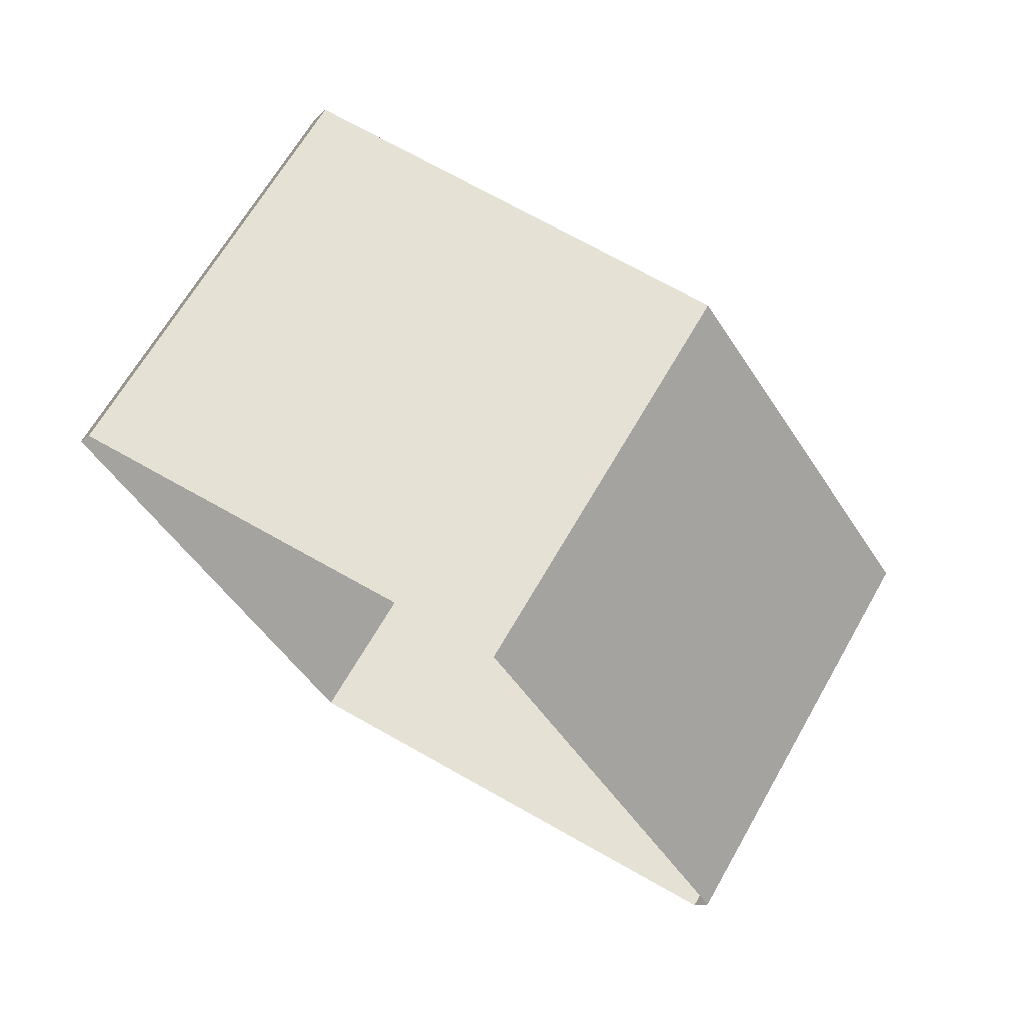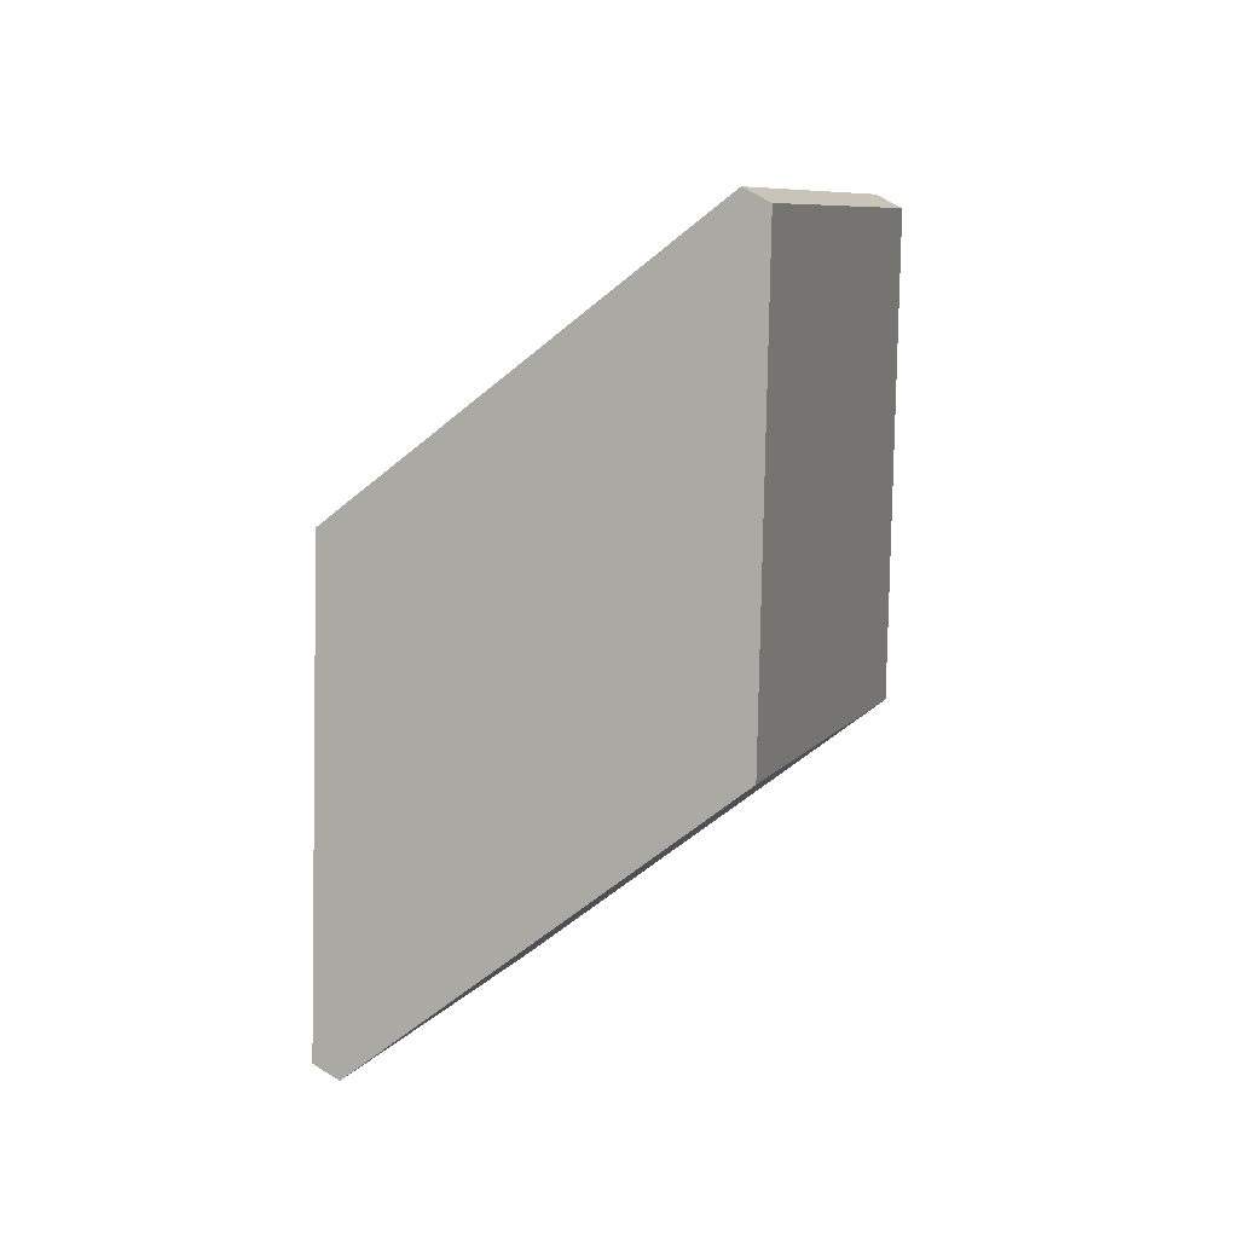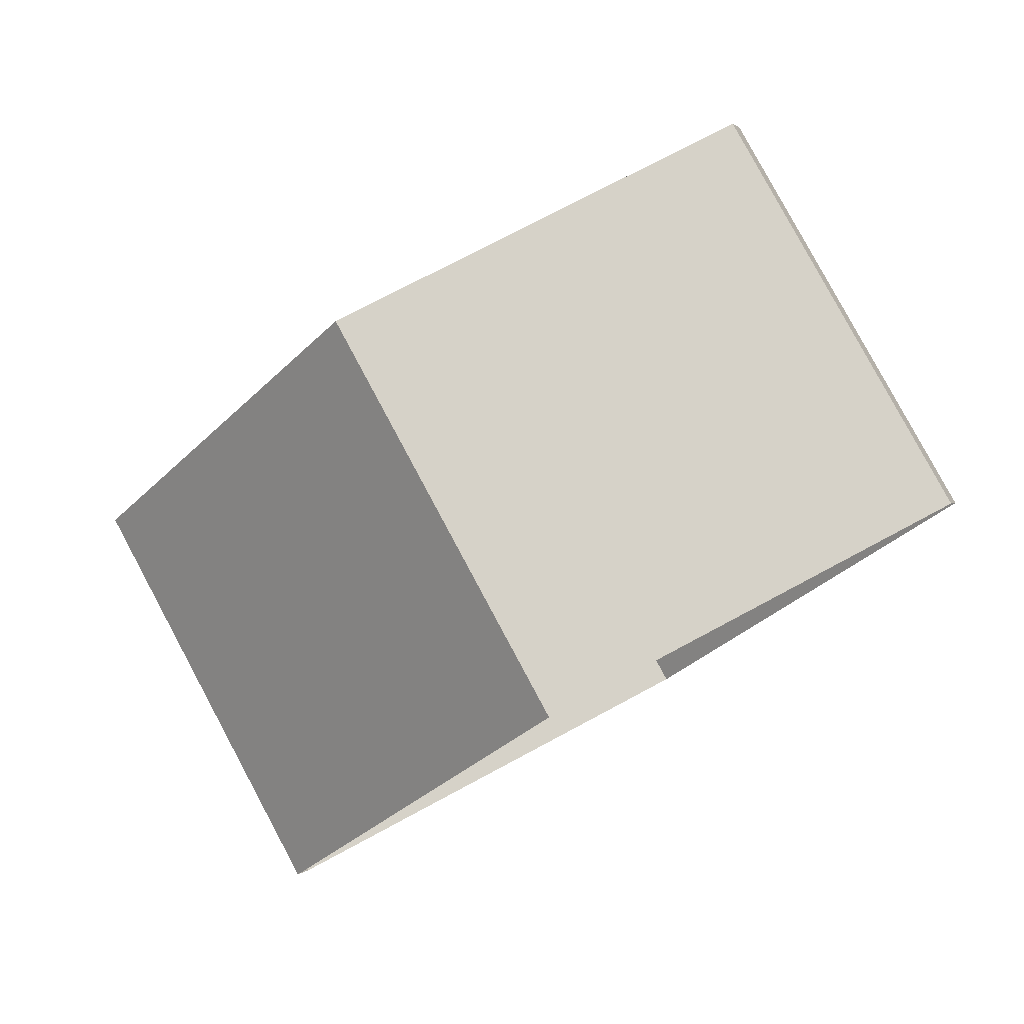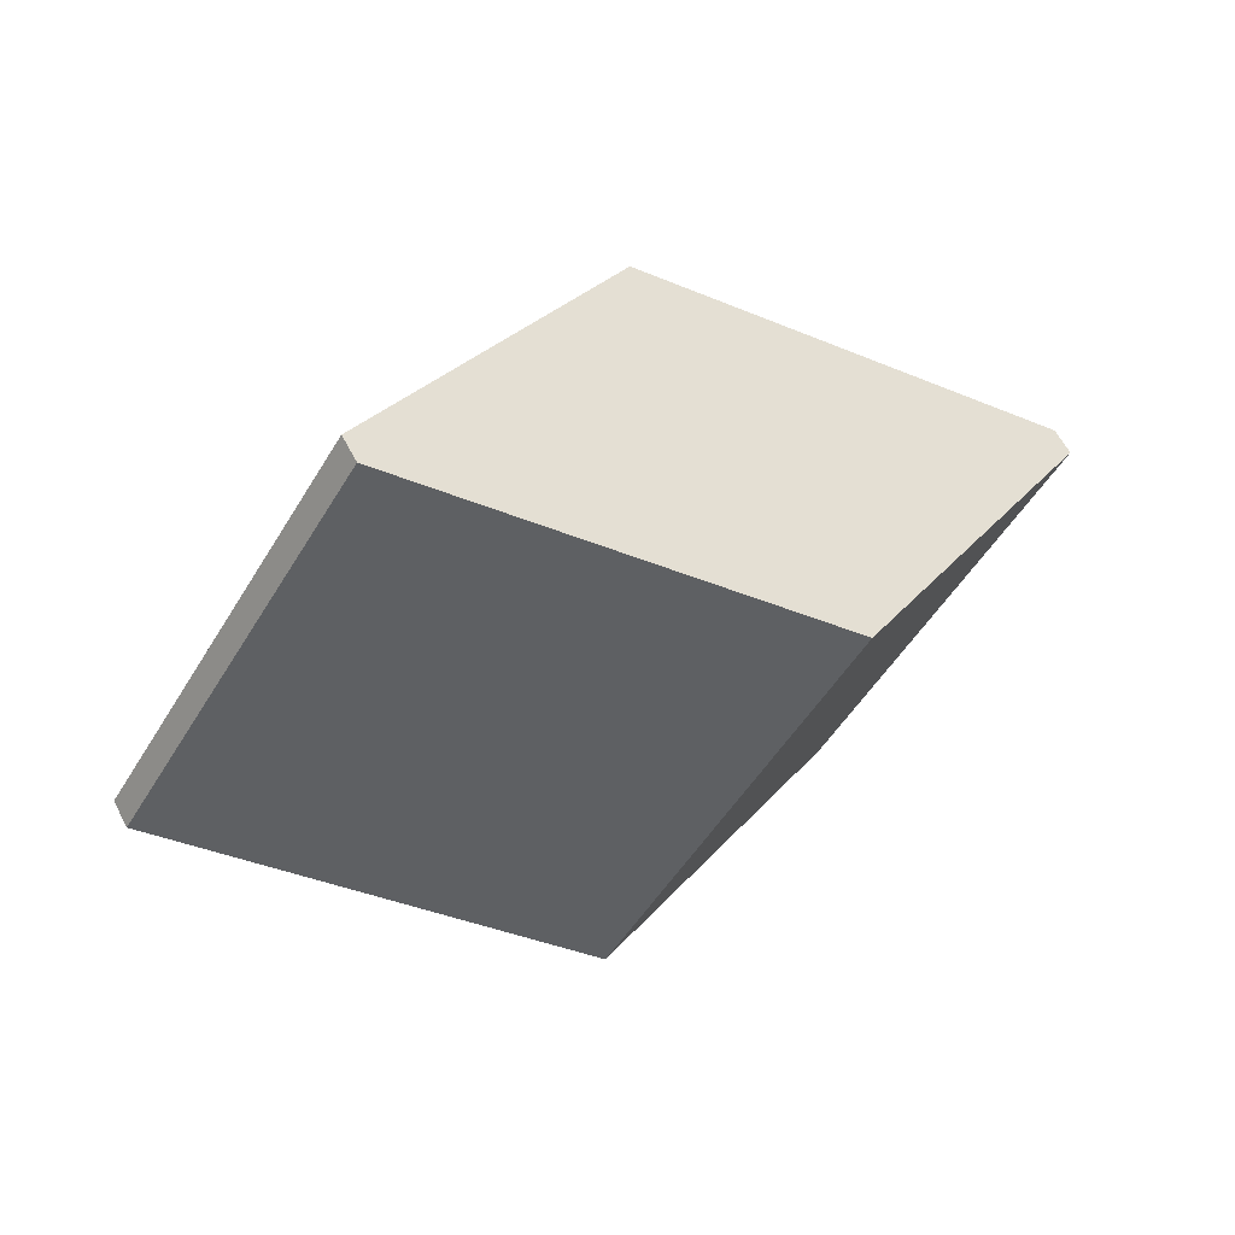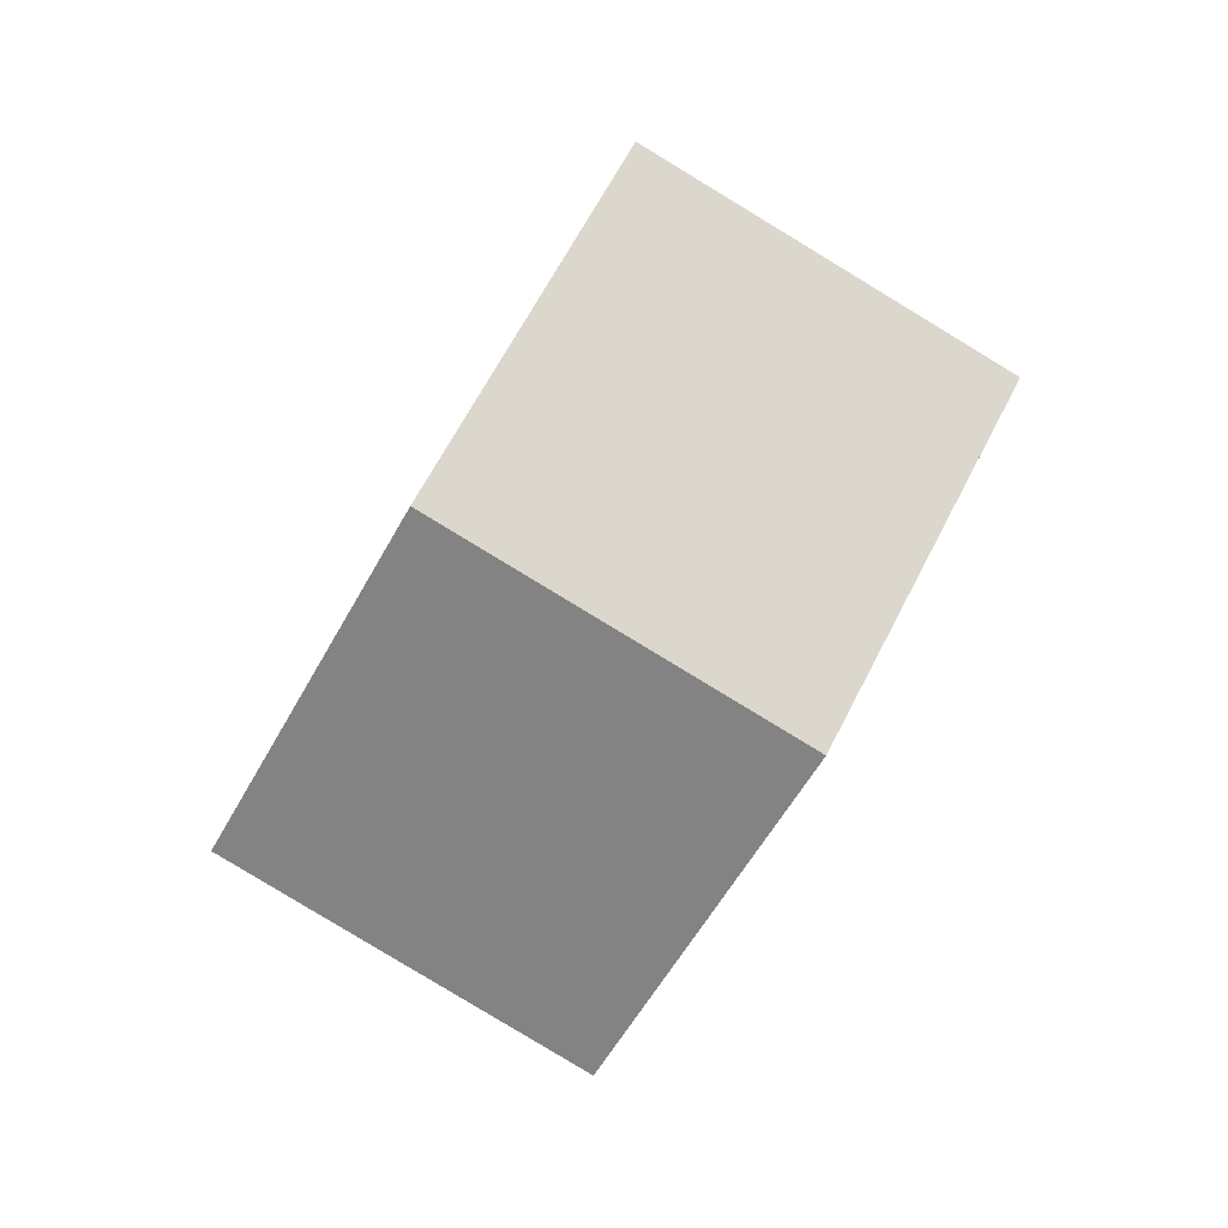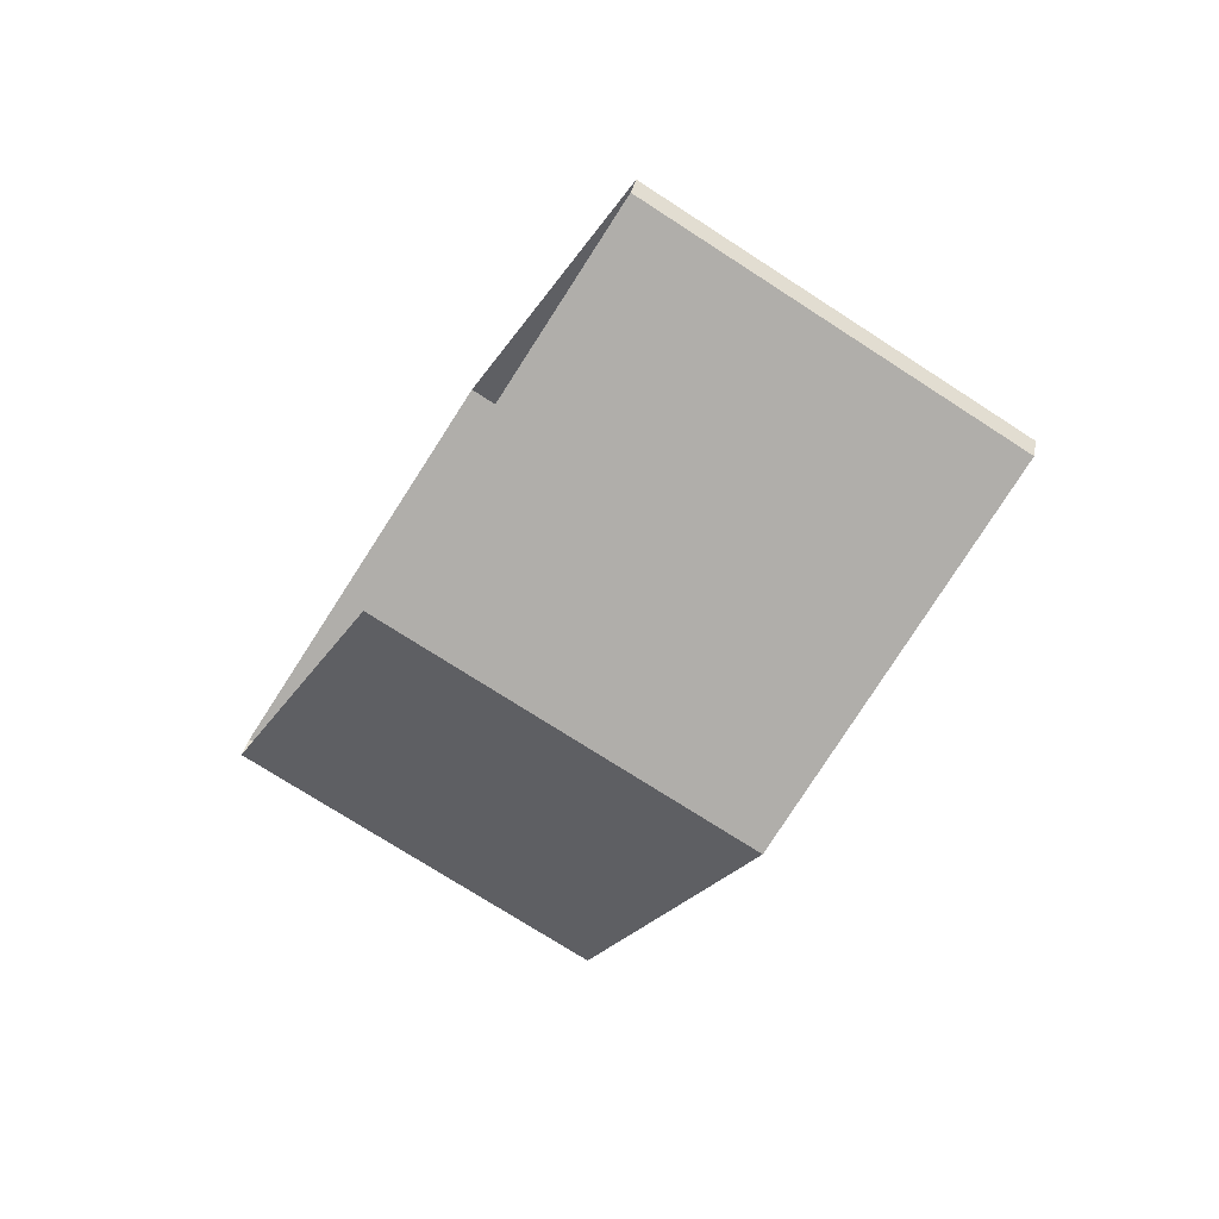
<metadata>
{"format":"obj","ext":"obj","renderer":"f3d","projection":"perspective","resolution":1024,"background":"white","views":[{"elev":-14.7,"azim":63.8,"up":"+Y"},{"elev":71.8,"azim":-148.4,"up":"+Y"},{"elev":4.7,"azim":-71.3,"up":"+Y"},{"elev":55.1,"azim":62.2,"up":"+Y"},{"elev":4.9,"azim":85.4,"up":"+Z"},{"elev":35.0,"azim":97.9,"up":"+Z"}]}
</metadata>
<code>
g collisionMesh_prism01
v 0.3278 3.811 2.237
v 2.118 1.694 -1.075
v 1.892 -1.922 1.114
v 0.1019 0.1949 4.425
v -1.892 1.922 -1.114
v -2.118 -1.694 1.075
v -0.3278 -3.811 -2.237
v -0.1019 -0.1949 -4.425
v 1.892 -1.922 1.114
v 2.118 1.694 -1.075
v 0.1637 -0.2099 -4.423
v -0.06213 -3.826 -2.234
v -2.118 -1.694 1.075
v -1.892 1.922 -1.114
v 0.06213 3.826 2.234
v -0.1637 0.2099 4.423
v 0.06213 3.826 2.234
v 2.118 1.694 -1.075
v 0.3278 3.811 2.237
v -1.892 1.922 -1.114
v 0.1637 -0.2099 -4.423
v -0.1019 -0.1949 -4.425
v -0.1637 0.2099 4.423
v 0.06213 3.826 2.234
v 0.3278 3.811 2.237
v 0.1019 0.1949 4.425
v -0.1019 -0.1949 -4.425
v -0.3278 -3.811 -2.237
v -0.06213 -3.826 -2.234
v 0.1637 -0.2099 -4.423
g collisionMesh_prism01_0
f 3 2 1
f 4 3 1
f 7 6 5
f 8 7 5
f 11 10 9
f 12 11 9
f 15 14 13
f 16 15 13
f 19 18 17
f 18 20 17
f 18 21 20
f 21 22 20
f 25 24 23
f 26 25 23
f 29 28 27
f 30 29 27

</code>
